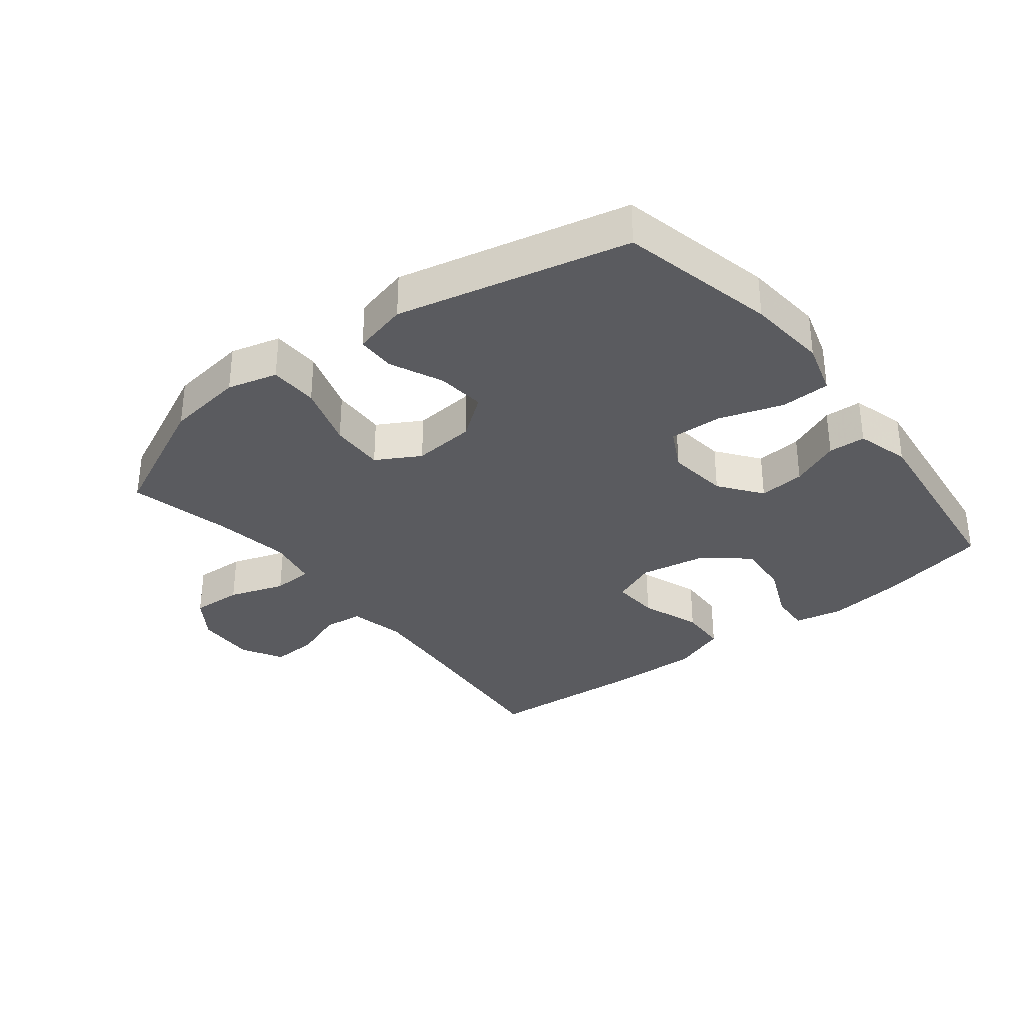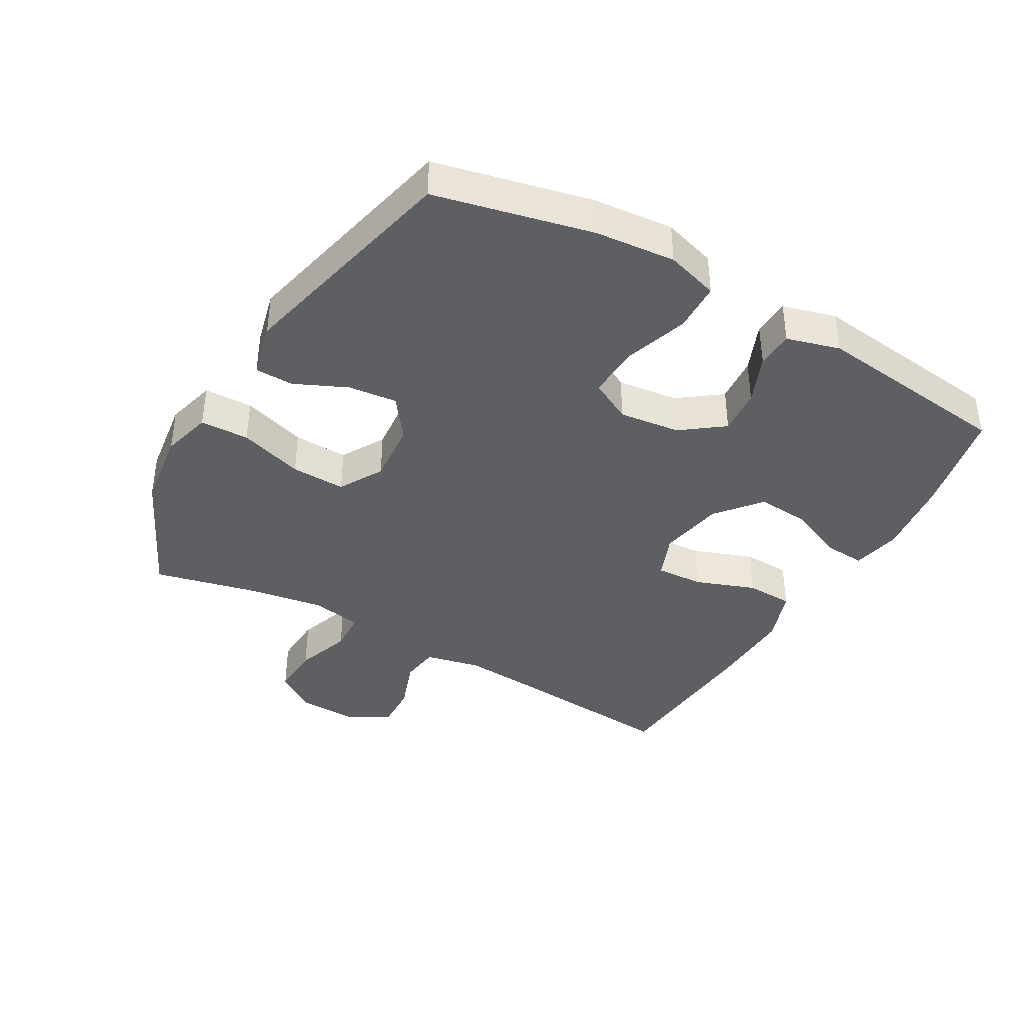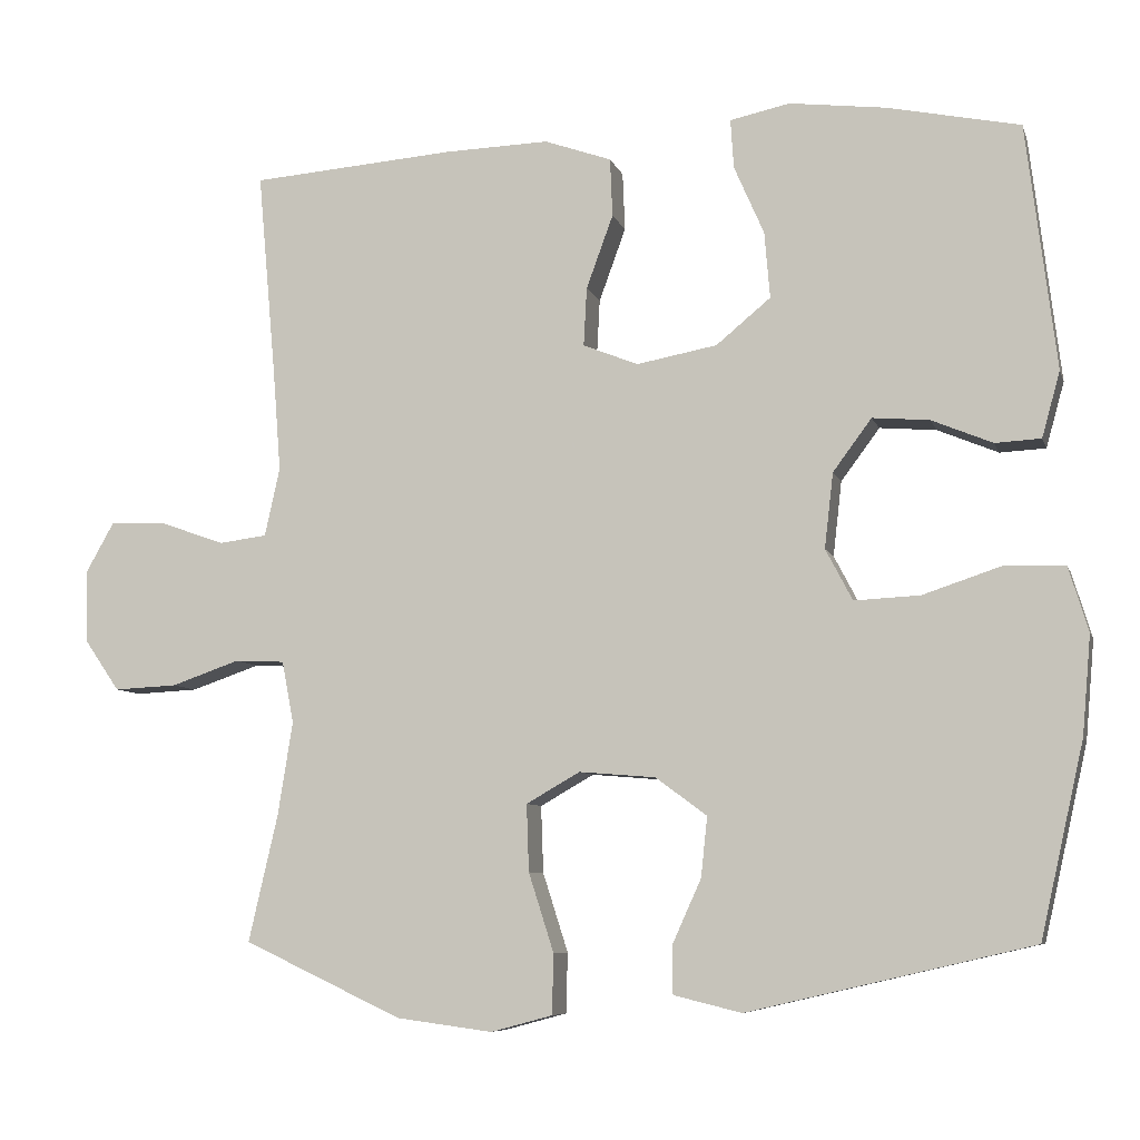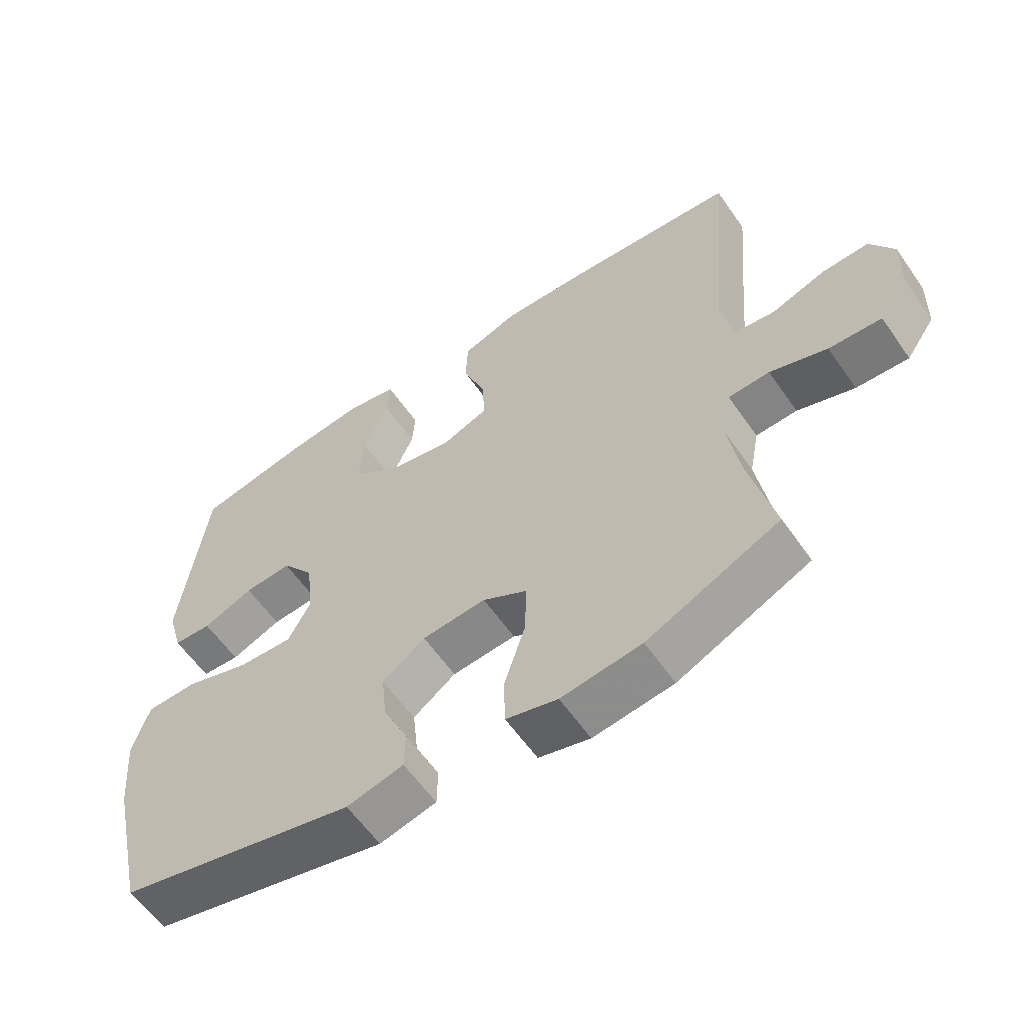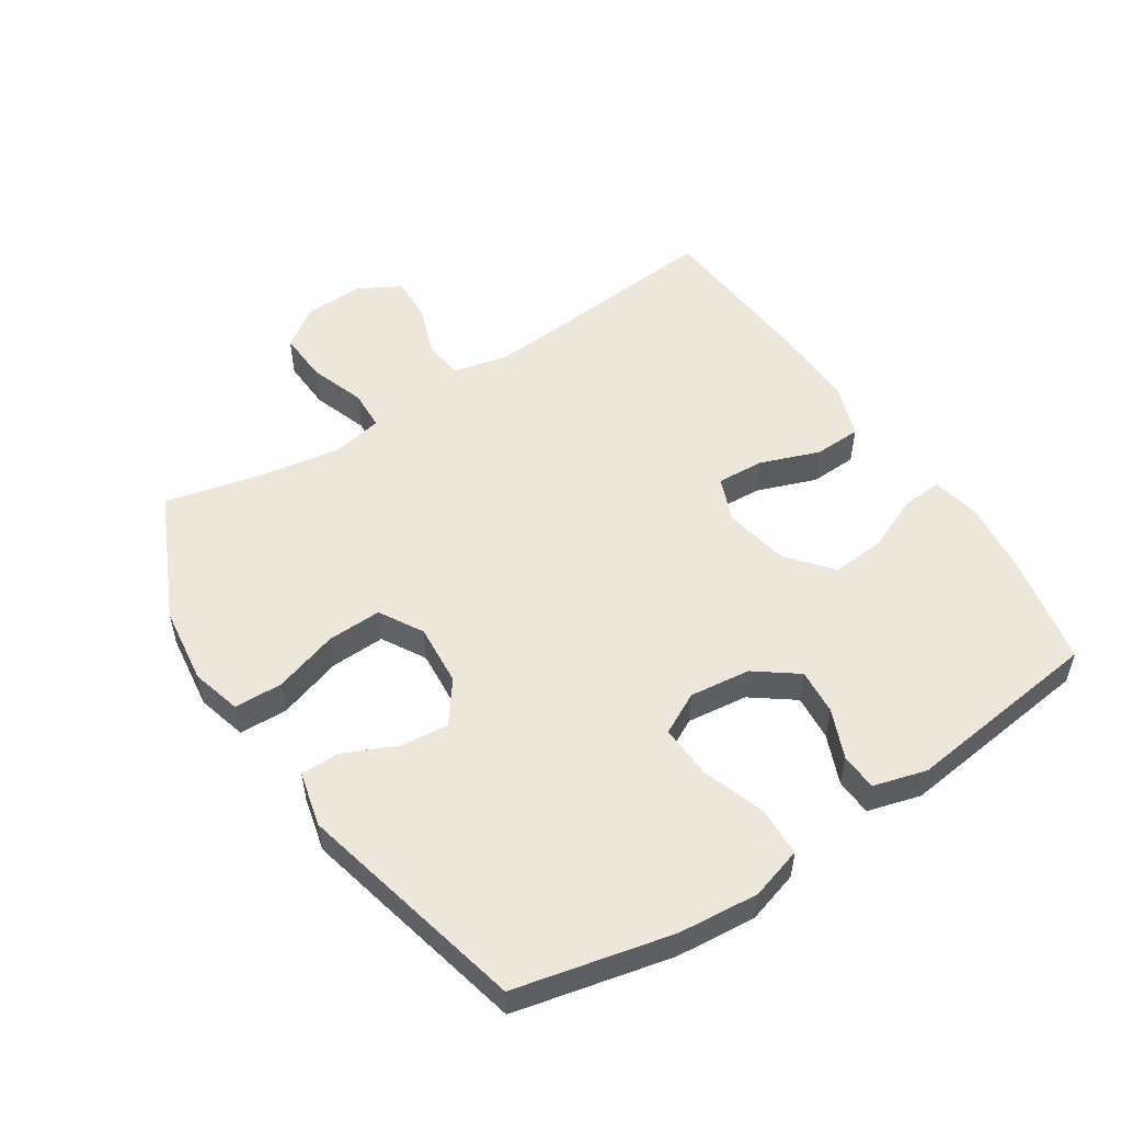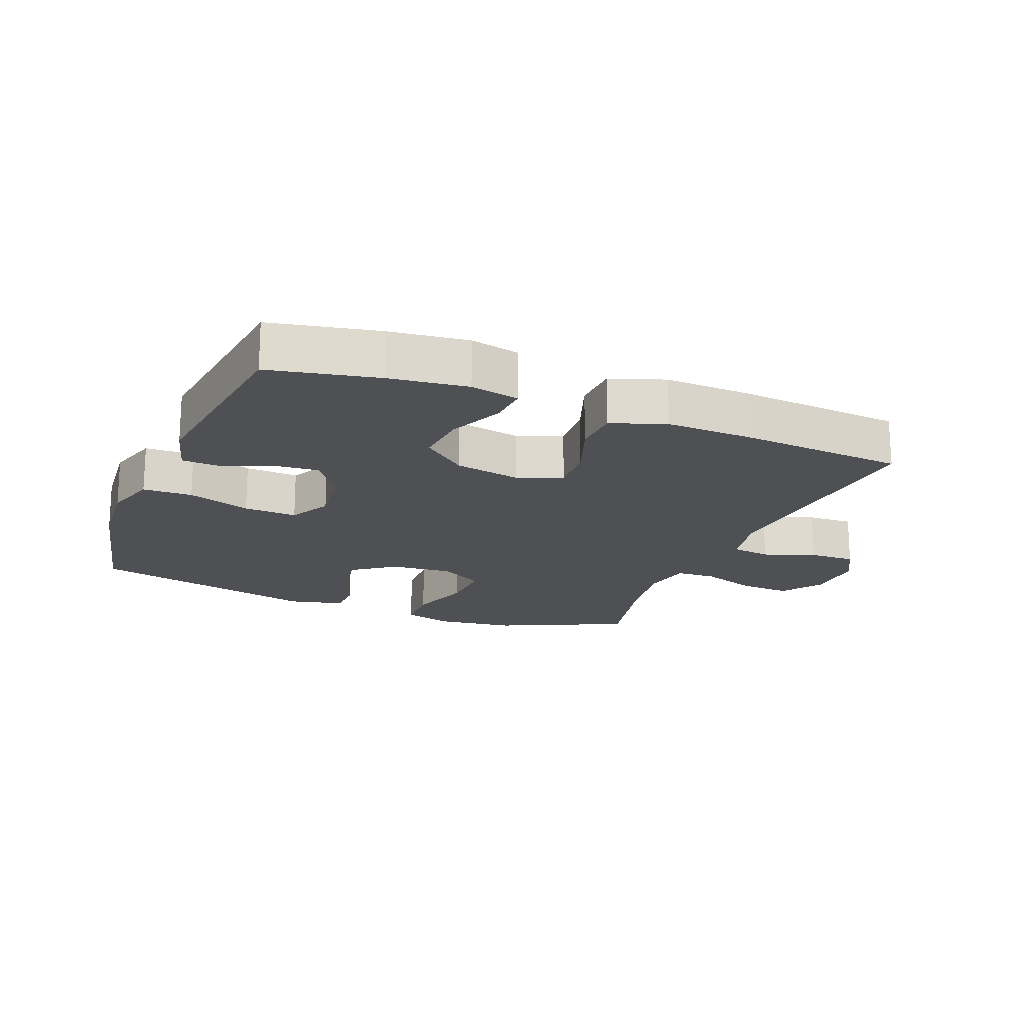
<metadata>
{"format":"obj","ext":"obj","renderer":"f3d","projection":"perspective","resolution":1024,"background":"white","views":[{"elev":-33.4,"azim":-141.7,"up":"+Y"},{"elev":-39.7,"azim":-119.7,"up":"+Y"},{"elev":-7.4,"azim":-165.6,"up":"+Z"},{"elev":-59.7,"azim":34.7,"up":"+Z"},{"elev":52.9,"azim":-123.1,"up":"+Y"},{"elev":-18.6,"azim":-22.0,"up":"+Y"}]}
</metadata>
<code>
v 0.5 0.07 0.5
v 0.477 0.07 0.241
v 0.467 0.07 0.111
v 0.486 0.07 0.024
v 0.547 0.07 0.016
v 0.628 0.07 0.045
v 0.7 0.07 0.048
v 0.736 0.07 -0.016
v 0.733 0.07 -0.109
v 0.689 0.07 -0.173
v 0.609 0.07 -0.169
v 0.522 0.07 -0.139
v 0.459 0.07 -0.142
v 0.444 0.07 -0.22
v 0.463 0.07 -0.34
v 0.5 0.07 -0.5
v 0.299 0.07 -0.594
v 0.177 0.07 -0.61
v 0.099 0.07 -0.589
v 0.097 0.07 -0.513
v 0.129 0.07 -0.413
v 0.132 0.07 -0.328
v 0.064 0.07 -0.289
v -0.033 0.07 -0.297
v -0.098 0.07 -0.345
v -0.09 0.07 -0.421
v -0.053 0.07 -0.503
v -0.054 0.07 -0.563
v -0.14 0.07 -0.584
v -0.5 0.07 -0.5
v -0.555 0.07 -0.256
v -0.566 0.07 -0.131
v -0.541 0.07 -0.049
v -0.464 0.07 -0.047
v -0.365 0.07 -0.08
v -0.282 0.07 -0.084
v -0.248 0.07 -0.019
v -0.259 0.07 0.076
v -0.308 0.07 0.142
v -0.38 0.07 0.136
v -0.457 0.07 0.104
v -0.515 0.07 0.107
v -0.538 0.07 0.19
v -0.5 0.07 0.5
v -0.332 0.07 0.535
v -0.21 0.07 0.55
v -0.134 0.07 0.534
v -0.138 0.07 0.472
v -0.176 0.07 0.385
v -0.183 0.07 0.301
v -0.114 0.07 0.244
v -0.012 0.07 0.225
v 0.058 0.07 0.253
v 0.054 0.07 0.327
v 0.02 0.07 0.42
v 0.023 0.07 0.494
v 0.108 0.07 0.524
v 0.241 0.07 0.52
v 0.5 0 0.5
v 0.477 0 0.241
v 0.467 0 0.111
v 0.486 0 0.024
v 0.547 0 0.016
v 0.628 0 0.045
v 0.7 0 0.048
v 0.736 0 -0.016
v 0.733 0 -0.109
v 0.689 0 -0.173
v 0.609 0 -0.169
v 0.522 0 -0.139
v 0.459 0 -0.142
v 0.444 0 -0.22
v 0.463 0 -0.34
v 0.5 0 -0.5
v 0.299 0 -0.594
v 0.177 0 -0.61
v 0.099 0 -0.589
v 0.097 0 -0.513
v 0.129 0 -0.413
v 0.132 0 -0.328
v 0.064 0 -0.289
v -0.033 0 -0.297
v -0.098 0 -0.345
v -0.09 0 -0.421
v -0.053 0 -0.503
v -0.054 0 -0.563
v -0.14 0 -0.584
v -0.5 0 -0.5
v -0.555 0 -0.256
v -0.566 0 -0.131
v -0.541 0 -0.049
v -0.464 0 -0.047
v -0.365 0 -0.08
v -0.282 0 -0.084
v -0.248 0 -0.019
v -0.259 0 0.076
v -0.308 0 0.142
v -0.38 0 0.136
v -0.457 0 0.104
v -0.515 0 0.107
v -0.538 0 0.19
v -0.5 0 0.5
v -0.332 0 0.535
v -0.21 0 0.55
v -0.134 0 0.534
v -0.138 0 0.472
v -0.176 0 0.385
v -0.183 0 0.301
v -0.114 0 0.244
v -0.012 0 0.225
v 0.058 0 0.253
v 0.054 0 0.327
v 0.02 0 0.42
v 0.023 0 0.494
v 0.108 0 0.524
v 0.241 0 0.52
f 58 1 2
f 57 58 2
f 56 57 2
f 55 56 2
f 54 55 2
f 53 54 2 3
f 52 53 3 4
f 51 52 4
f 47 48 49
f 46 47 49
f 45 46 49
f 44 45 49
f 43 44 49
f 42 43 49
f 41 42 49
f 40 41 49
f 39 40 49 50
f 38 39 50 51
f 33 34 35
f 32 33 35
f 31 32 35
f 30 31 35
f 29 30 35
f 28 29 35
f 27 28 35
f 26 27 35
f 25 26 35 36
f 24 25 36 37
f 19 20 21
f 18 19 21
f 17 18 21
f 16 17 21
f 15 16 21
f 14 15 21 22
f 13 14 22 23
f 10 11 12
f 9 10 12
f 8 9 12
f 7 8 12
f 6 7 12
f 5 6 12
f 4 5 12 13
f 37 38 51
f 24 37 51
f 23 24 51
f 13 23 51
f 4 13 51
f 60 59 116
f 60 116 115
f 60 115 114
f 60 114 113
f 60 113 112
f 61 60 112 111
f 62 61 111 110
f 62 110 109
f 107 106 105
f 107 105 104
f 107 104 103
f 107 103 102
f 107 102 101
f 107 101 100
f 107 100 99
f 107 99 98
f 108 107 98 97
f 109 108 97 96
f 93 92 91
f 93 91 90
f 93 90 89
f 93 89 88
f 93 88 87
f 93 87 86
f 93 86 85
f 93 85 84
f 94 93 84 83
f 95 94 83 82
f 79 78 77
f 79 77 76
f 79 76 75
f 79 75 74
f 79 74 73
f 80 79 73 72
f 81 80 72 71
f 70 69 68
f 70 68 67
f 70 67 66
f 70 66 65
f 70 65 64
f 70 64 63
f 71 70 63 62
f 109 96 95
f 109 95 82
f 109 82 81
f 109 81 71
f 109 71 62
f 1 59 60 2
f 2 60 61 3
f 3 61 62 4
f 4 62 63 5
f 5 63 64 6
f 6 64 65 7
f 7 65 66 8
f 8 66 67 9
f 9 67 68 10
f 10 68 69 11
f 11 69 70 12
f 12 70 71 13
f 13 71 72 14
f 14 72 73 15
f 15 73 74 16
f 16 74 75 17
f 17 75 76 18
f 18 76 77 19
f 19 77 78 20
f 20 78 79 21
f 21 79 80 22
f 22 80 81 23
f 23 81 82 24
f 24 82 83 25
f 25 83 84 26
f 26 84 85 27
f 27 85 86 28
f 28 86 87 29
f 29 87 88 30
f 30 88 89 31
f 31 89 90 32
f 32 90 91 33
f 33 91 92 34
f 34 92 93 35
f 35 93 94 36
f 36 94 95 37
f 37 95 96 38
f 38 96 97 39
f 39 97 98 40
f 40 98 99 41
f 41 99 100 42
f 42 100 101 43
f 43 101 102 44
f 44 102 103 45
f 45 103 104 46
f 46 104 105 47
f 47 105 106 48
f 48 106 107 49
f 49 107 108 50
f 50 108 109 51
f 51 109 110 52
f 52 110 111 53
f 53 111 112 54
f 54 112 113 55
f 55 113 114 56
f 56 114 115 57
f 57 115 116 58
f 58 116 59 1

</code>
